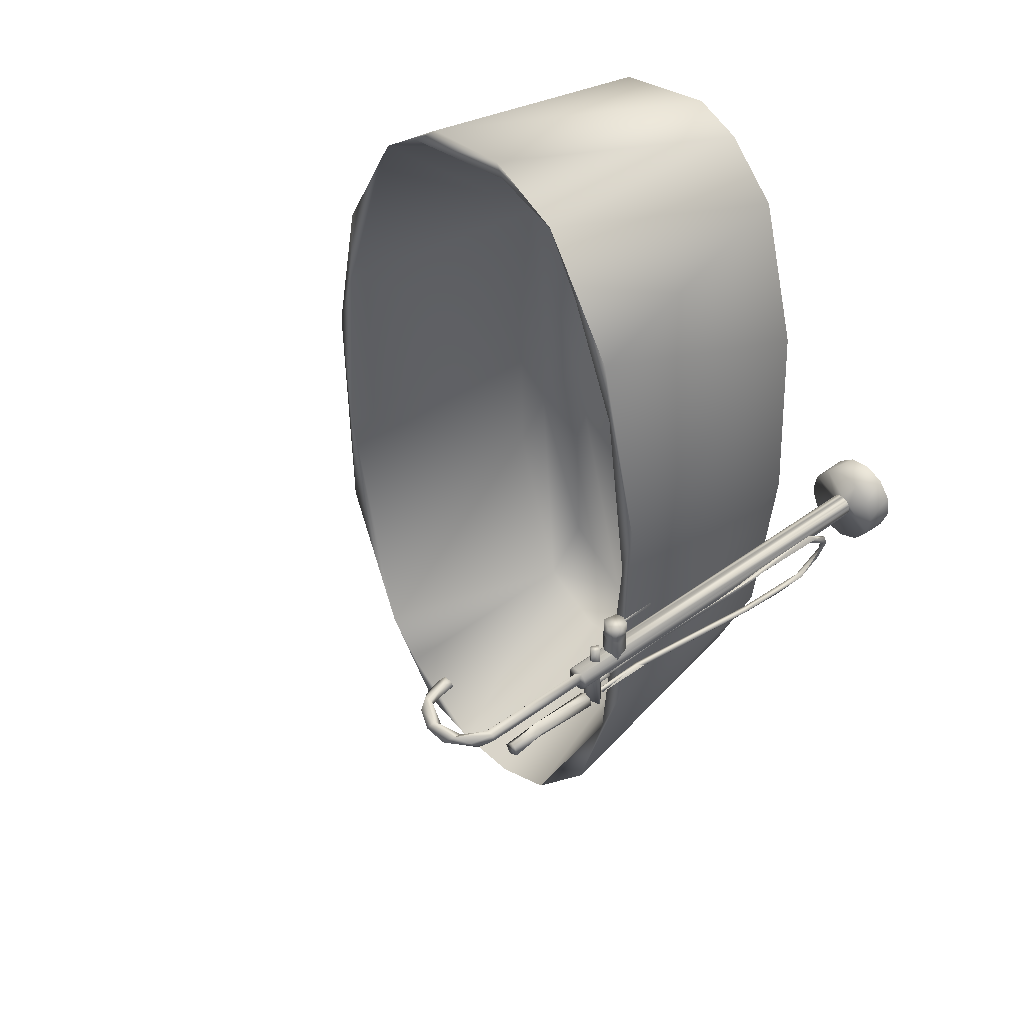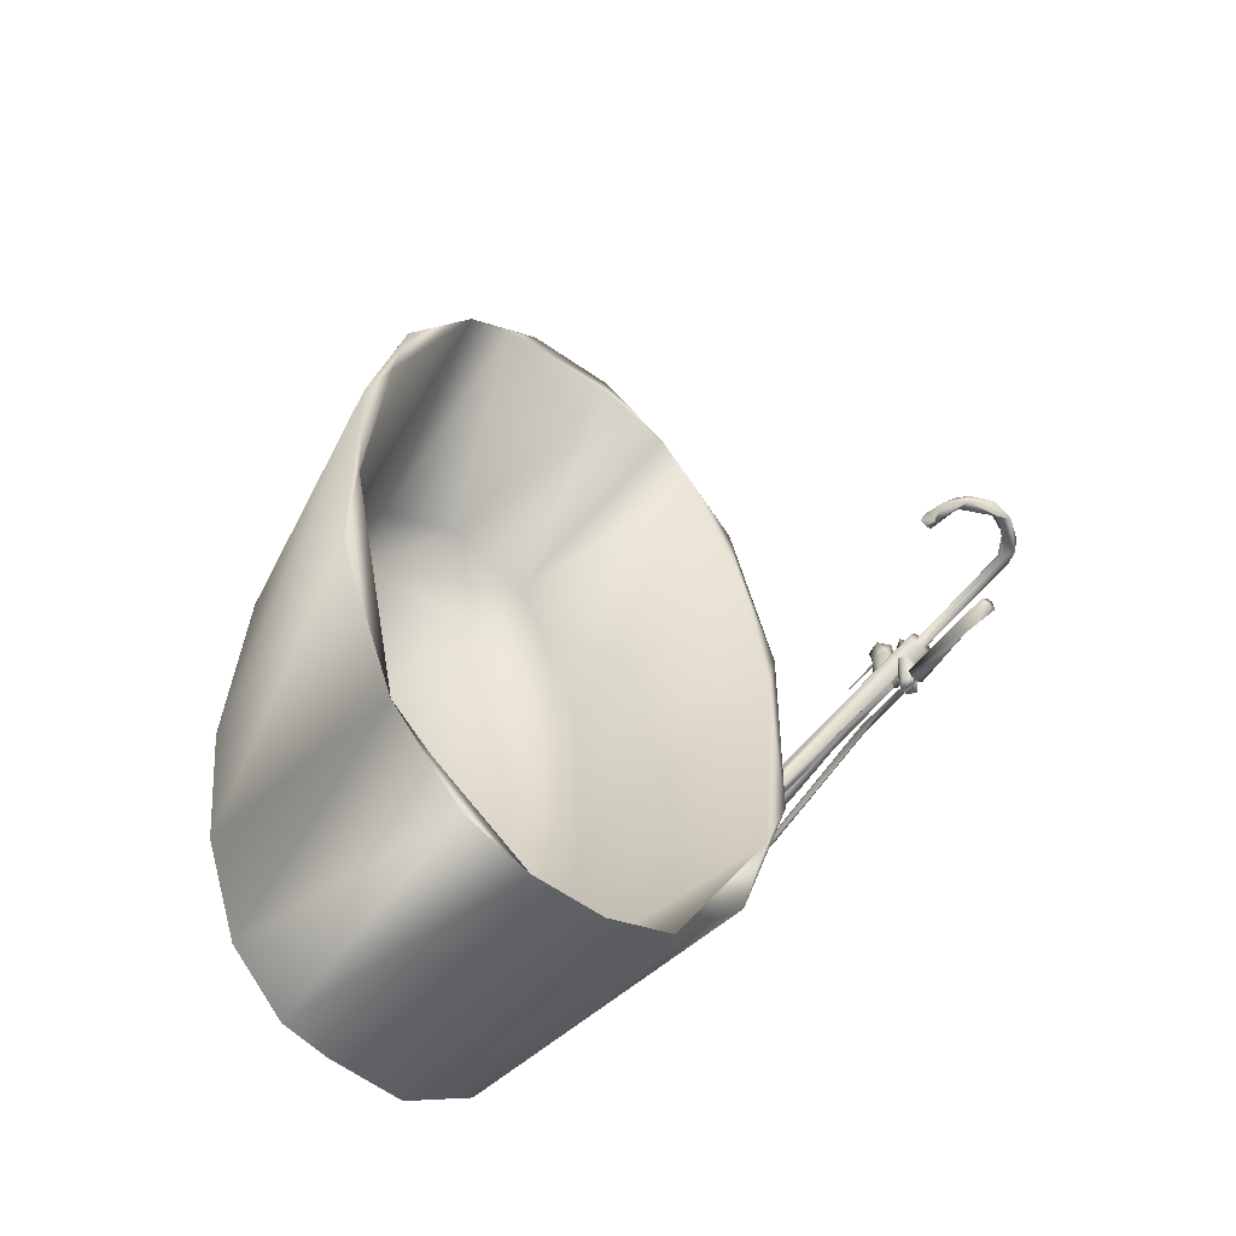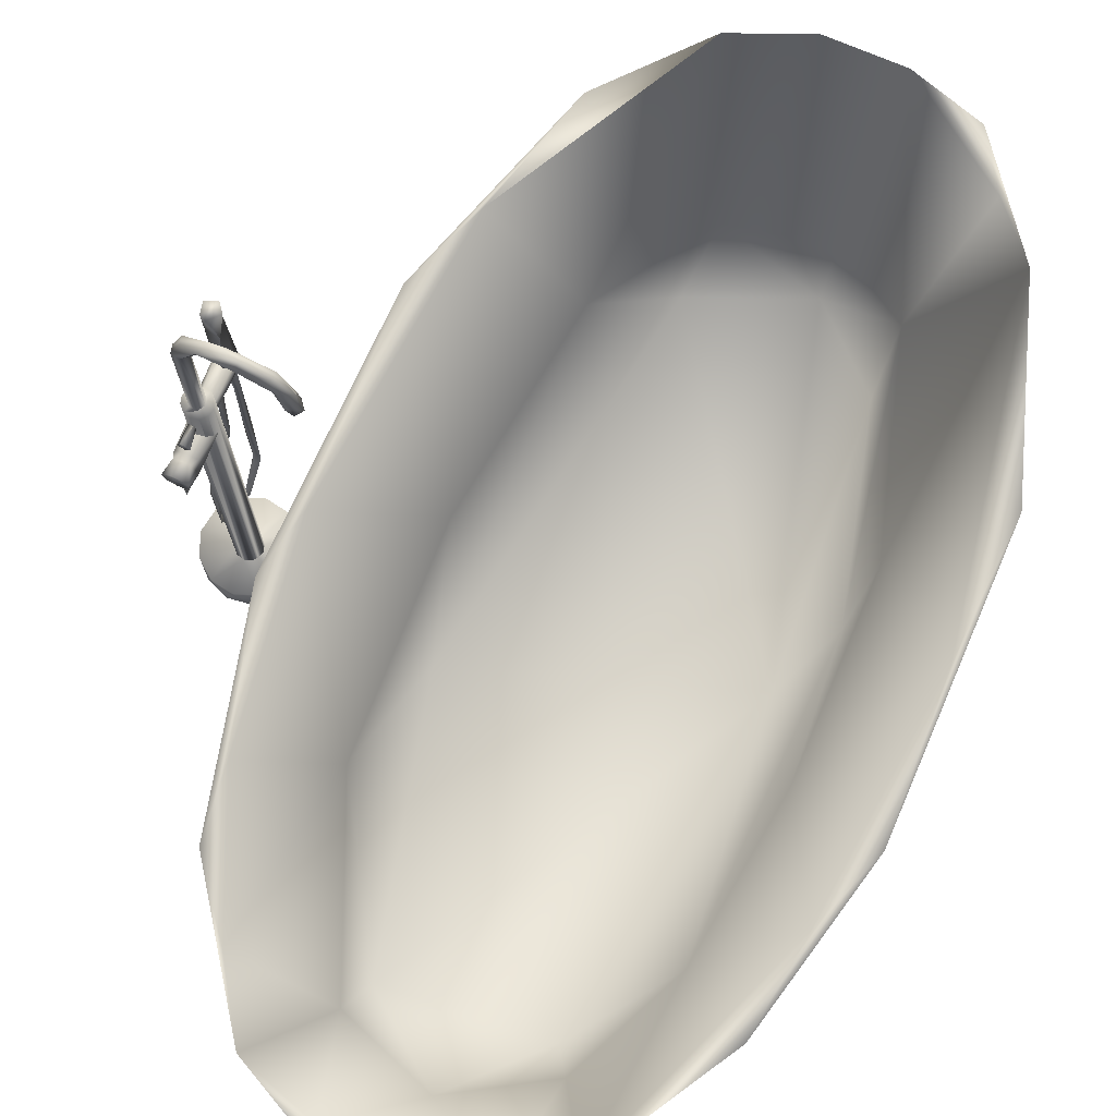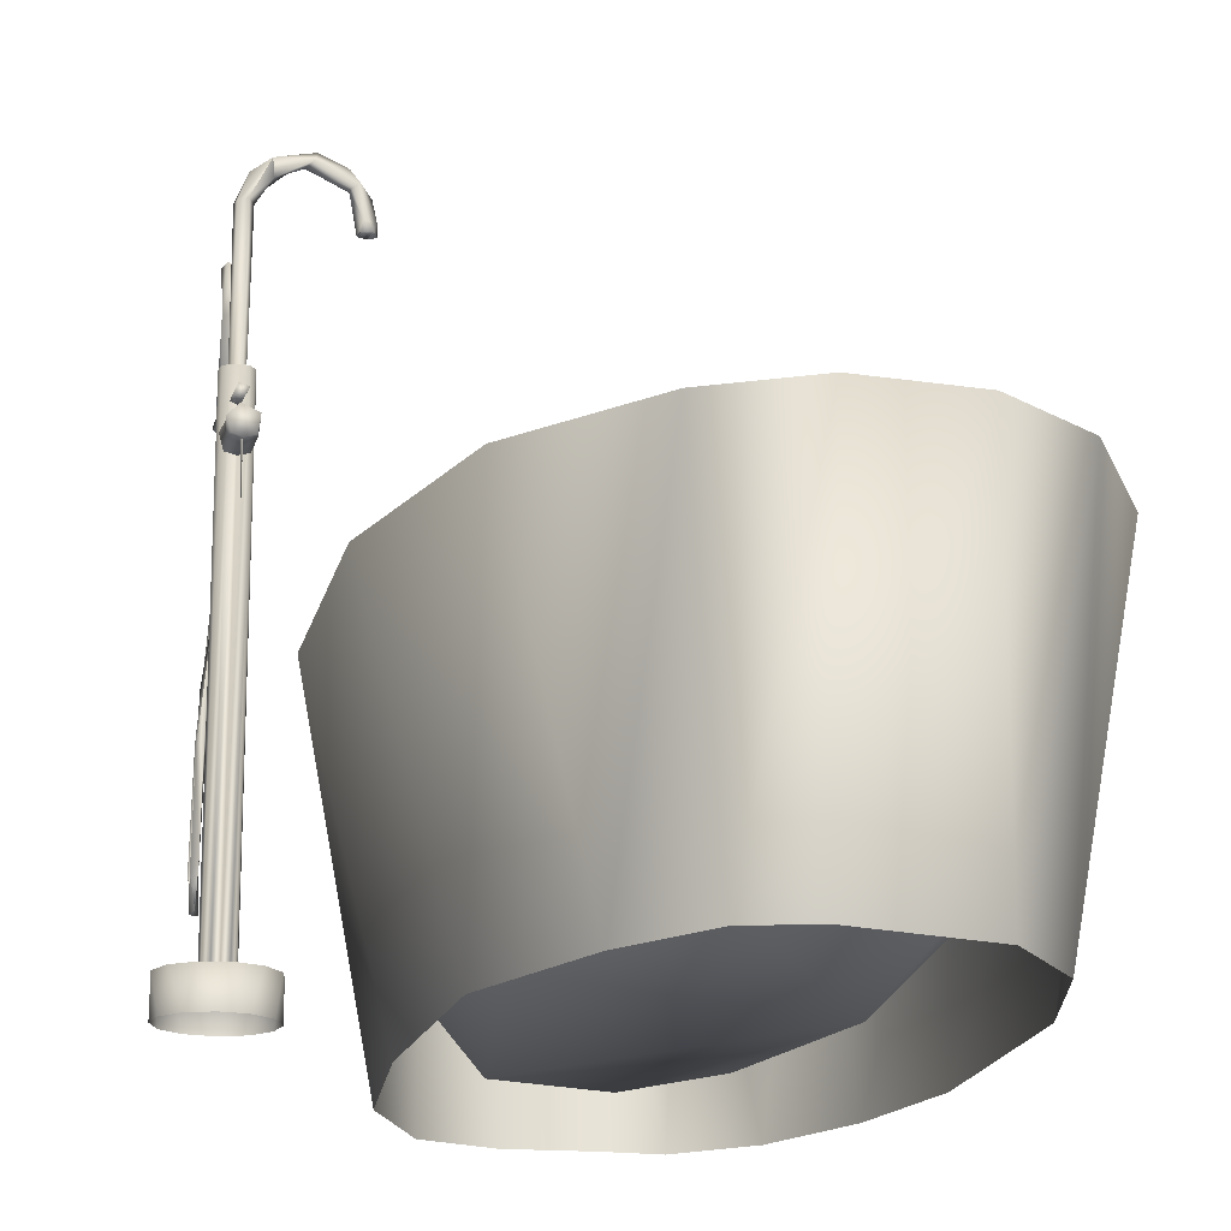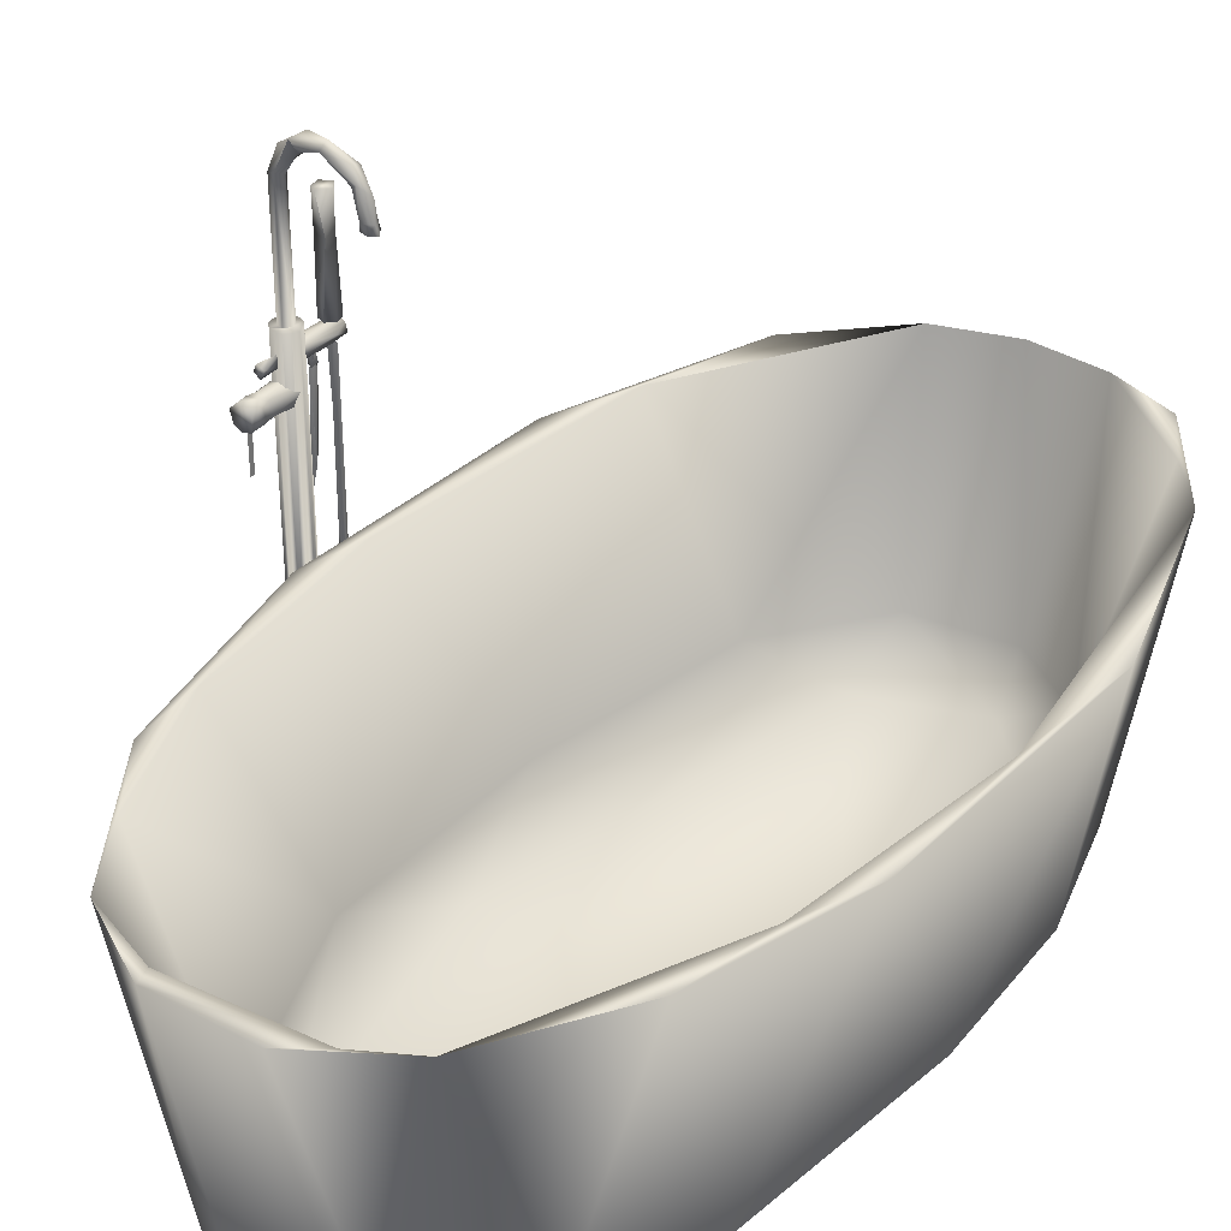
<metadata>
{"format":"obj","ext":"obj","renderer":"f3d","projection":"perspective","resolution":1024,"background":"white","views":[{"elev":42.8,"azim":-131.2,"up":"+Z"},{"elev":-58.0,"azim":142.3,"up":"+Z"},{"elev":75.7,"azim":24.3,"up":"+Y"},{"elev":-17.1,"azim":-12.9,"up":"+Y"},{"elev":36.4,"azim":39.9,"up":"+Y"}]}
</metadata>
<code>
g
v -0.482 0.684 0.148
v -0.482 0.606 0.148
v -0.481 0.684 0.14
v -0.482 0.606 0.14
v -0.485 0.684 0.145
v -0.482 0.677 0.071
v -0.481 0.677 0.121
v -0.497 0.682 0.071
v -0.497 0.684 0.121
v -0.503 0.709 0.071
v -0.502 0.705 0.121
v -0.477 0.72 0.071
v -0.486 0.719 0.121
v -0.46 0.705 0.071
v -0.466 0.713 0.121
v -0.465 0.683 0.071
v -0.461 0.692 0.121
v -0.482 0.679 0.132
v -0.5 0.686 0.132
v -0.497 0.713 0.132
v -0.482 0.677 0.156
v -0.471 0.718 0.132
v -0.462 0.688 0.132
v -0.466 0.682 0.156
v -0.462 0.709 0.156
v -0.487 0.72 0.156
v -0.503 0.704 0.156
v -0.497 0.683 0.156
v -0.499 0.75 0.059
v -0.5 0.75 -0.02
v -0.488 0.766 0.059
v -0.498 0.746 -0.021
v -0.489 0.764 -0.008
v -0.475 0.766 -0.003
v -0.469 0.762 0.059
v -0.469 0.76 -0.021
v -0.465 0.75 0.059
v -0.466 0.75 -0.002
v -0.465 0.746 -0.021
v -0.479 0.765 -0.021
v -0.479 0.731 0.059
v -0.485 0.734 -0.021
v -0.489 0.735 -0.006
v -0.476 0.733 -0.002
v -0.479 0.734 -0.019
v -0.481 0.731 -0.002
v -0.482 0.769 0
v -0.488 0.731 -0.013
v -0.487 0.768 -0.013
v -0.475 0.768 -0.011
v -0.478 0.768 0.008
v -0.482 0.827 0.008
v -0.493 0.768 0.004
v -0.471 0.89 0.004
v -0.497 0.768 -0.012
v -0.495 0.889 0
v -0.486 0.768 -0.023
v -0.482 0.957 0.008
v -0.492 0.958 0.004
v -0.496 0.957 -0.014
v -0.478 0.958 -0.023
v -0.466 0.957 -0.009
v -0.466 0.768 -0.004
v -0.47 0.768 -0.019
v -0.482 0.891 -0.025
v -0.482 0.715 0.021
v -0.475 0.715 0.026
v -0.48 0.667 0.023
v -0.481 0.715 0.035
v -0.475 0.571 0.036
v -0.48 0.598 0.027
v -0.492 0.498 0.038
v -0.507 0.389 0.053
v -0.504 0.325 0.068
v -0.509 0.325 0.062
v -0.507 0.326 0.075
v -0.504 0.439 0.058
v -0.516 0.326 0.073
v -0.512 0.397 0.056
v -0.491 0.547 0.036
v -0.483 0.601 0.038
v -0.513 0.195 0.07
v -0.509 0.186 0.08
v -0.503 0.139 0.037
v -0.509 0.145 0.036
v -0.508 0.148 0.008
v -0.508 0.135 0.047
v -0.5 0.136 0.011
v -0.505 0.184 -0.018
v -0.497 0.196 -0.03
v -0.504 0.254 -0.026
v -0.503 0.31 -0.025
v -0.501 0.351 -0.023
v -0.495 0.35 -0.025
v -0.496 0.351 -0.033
v -0.504 0.259 -0.04
v -0.502 0.351 -0.035
v -0.507 0.351 -0.027
v -0.51 0.195 -0.03
v -0.506 0.144 -0.008
v -0.514 0.133 0.032
v -0.518 0.174 0.07
v -0.492 0.485 -0.013
v -0.475 0.629 -0.007
v -0.482 0.635 -0.004
v -0.475 0.731 -0.012
v -0.483 0.731 -0.001
v -0.488 0.731 -0.01
v -0.488 0.617 -0.012
v -0.471 0.794 0.069
v -0.474 0.794 0.06
v -0.471 0.793 0.049
v -0.459 0.792 0.069
v -0.486 0.794 0.058
v -0.462 0.793 0.058
v -0.493 0.794 0.066
v -0.493 0.793 0.049
v -0.49 0.794 0.078
v -0.502 0.793 0.058
v -0.482 0.793 0.046
v -0.502 0.793 0.08
v -0.493 0.793 0.089
v -0.478 0.794 0.08
v -0.505 0.793 0.069
v -0.47 0.793 0.089
v -0.482 0.793 0.092
v -0.462 0.793 0.08
v -0.459 0.059 0.069
v -0.462 0.058 0.08
v -0.47 0.059 0.089
v -0.482 0.058 0.092
v -0.493 0.059 0.089
v -0.502 0.058 0.08
v -0.505 0.059 0.069
v -0.502 0.059 0.058
v -0.493 0.058 0.049
v -0.482 0.059 0.046
v -0.471 0.058 0.049
v -0.462 0.058 0.058
v -0.405 0.057 0.069
v -0.408 0.057 0.049
v -0.42 0.057 0.023
v -0.412 0 0.038
v -0.406 0 0.075
v -0.452 0.057 -0.002
v -0.437 0 0.007
v -0.491 0.057 -0.008
v -0.474 0 -0.007
v -0.528 0.057 0.007
v -0.513 0 -0.001
v -0.544 0 0.024
v -0.553 0.057 0.039
v -0.558 0 0.061
v -0.559 0.057 0.078
v -0.544 0.057 0.115
v -0.552 0 0.1
v -0.512 0.057 0.14
v -0.527 0 0.131
v -0.473 0.057 0.146
v -0.49 0 0.145
v -0.436 0.057 0.131
v -0.451 0 0.139
v -0.411 0.057 0.099
v -0.42 0 0.114
v -0.342 0.982 0.069
v -0.338 0.983 0.059
v -0.326 0.983 0.055
v -0.331 0.998 0.055
v -0.315 0.981 0.068
v -0.323 0.984 0.081
v -0.338 0.983 0.078
v -0.335 0.997 0.081
v -0.352 1.039 0.069
v -0.35 1.04 0.077
v -0.408 1.063 0.069
v -0.339 1.046 0.08
v -0.397 1.071 0.081
v -0.444 1.048 0.069
v -0.468 1.01 0.069
v -0.448 1.07 0.08
v -0.476 1.014 0.08
v -0.49 1.01 0.077
v -0.493 1.01 0.065
v -0.481 1.037 0.057
v -0.473 1.019 0.061
v -0.413 1.072 0.058
v -0.35 1.04 0.061
v -0.351 1.062 0.058
v -0.433 1.081 0.062
v -0.317 0.998 0.073
v -0.323 1.031 0.067
v -0.352 1.067 0.072
v -0.392 1.086 0.07
v -0.475 1.052 0.072
v -0.481 0.739 0.087
v -0.48 0.738 0.121
v -0.472 0.754 0.121
v -0.48 0.76 0.087
v -0.486 0.759 0.121
v -0.492 0.746 0.087
v -0.492 0.745 0.121
v -0.482 0.74 0.036
v -0.491 0.714 0.028
v -0.486 0.74 0.02
v -0.478 0.714 0.035
v -0.48 0.714 0.019
v -0.473 0.74 0.03
v -0.052 0.155 0.647
v -0.11 0.539 0.784
v 0.023 0.539 0.824
v 0.118 0.153 0.704
v 0.035 0.542 0.855
v 0.27 0.542 0.788
v 0.209 0.543 0.839
v 0.279 0.155 0.604
v 0.358 0.543 0.732
v 0.372 0.155 0.394
v 0.488 0.544 0.501
v 0.507 0.543 0.331
v 0.554 0.542 0.194
v 0.537 0.544 -0.076
v 0.403 0.157 0.094
v 0.393 0.157 -0.266
v 0.543 0.543 -0.308
v 0.421 0.541 -0.636
v 0.278 0.156 -0.62
v 0.343 0.543 -0.715
v 0.283 0.543 -0.804
v 0.156 0.538 -0.841
v 0.141 0.154 -0.696
v -0.05 -0.003 0.72
v 0.044 -0.004 0.756
v -0.151 -0.01 0.609
v -0.271 0.544 0.561
v -0.242 -0.004 0.323
v -0.362 0.543 0.2
v -0.256 -0.011 -0.065
v -0.356 0.542 -0.259
v -0.218 -0.006 -0.441
v -0.244 0.544 -0.618
v -0.127 -0.009 -0.646
v 0.007 -0.002 -0.749
v -0.107 0.54 -0.78
v 0.021 0.538 -0.837
v 0.149 -0.001 -0.748
v 0.254 -0.007 0.714
v 0.367 -0.007 0.564
v 0.434 -0.005 0.313
v 0.448 -0.012 -0.115
v 0.419 -0.007 -0.396
v 0.344 -0.006 -0.61
v 0.236 -0.006 -0.723
v -0.033 0.154 -0.658
v -0.165 0.154 -0.457
v -0.302 0.543 -0.405
v -0.212 0.157 -0.072
v -0.34 0.543 0.087
v -0.287 0.543 0.439
v -0.185 0.543 0.669
v -0.194 0.157 0.324
v 0.145 0.063 -0.64
v -0.051 0.06 -0.555
v 0.278 0.075 -0.522
v 0.379 0.105 -0.167
v -0.153 0.064 0.124
v -0.035 0.061 0.588
v 0.245 0.06 0.555
v 0.321 0.058 -0.047
g
f 1 2 3
f 4 3 2
f 3 4 5
f 2 5 4
f 5 2 1
f 6 7 8
f 9 8 7
f 8 9 10
f 11 10 9
f 13 10 11
f 10 13 12
f 15 12 13
f 12 15 14
f 17 14 15
f 14 17 16
f 7 16 17
f 16 7 6
f 18 21 19
f 21 18 23
f 23 24 21
f 24 23 25
f 22 25 23
f 25 22 26
f 20 26 22
f 26 20 27
f 19 27 20
f 27 19 28
f 28 19 21
f 7 18 9
f 19 9 18
f 9 19 11
f 20 11 19
f 11 20 13
f 22 13 20
f 13 22 15
f 15 22 17
f 23 17 22
f 17 23 7
f 18 7 23
f 29 31 30
f 31 33 30
f 34 33 31
f 35 34 31
f 37 38 35
f 36 35 38
f 38 39 36
f 35 36 34
f 34 36 40
f 32 29 30
f 29 32 41
f 41 32 43
f 43 32 42
f 41 43 44
f 37 41 39
f 39 38 37
f 41 44 39
f 44 45 39
f 44 40 45
f 40 44 34
f 34 44 33
f 43 33 44
f 42 33 43
f 33 42 30
f 32 30 42
f 40 39 45
f 36 39 40
f 46 47 48
f 49 48 47
f 50 48 49
f 48 50 46
f 47 46 50
f 51 52 53
f 52 54 53
f 56 53 54
f 53 56 55
f 54 58 56
f 59 56 58
f 56 59 60
f 58 54 62
f 51 54 52
f 63 54 51
f 64 65 63
f 54 63 65
f 65 55 56
f 55 65 57
f 56 60 65
f 57 65 64
f 65 60 61
f 65 61 62
f 65 62 54
f 51 47 63
f 50 63 47
f 63 50 64
f 64 50 57
f 49 57 50
f 57 49 55
f 55 49 53
f 47 53 49
f 53 47 51
f 66 67 68
f 70 68 67
f 68 70 71
f 67 69 70
f 71 70 72
f 74 73 72
f 74 72 70
f 73 74 75
f 74 77 76
f 77 78 76
f 75 78 79
f 79 73 75
f 73 79 72
f 77 79 78
f 80 72 79
f 79 77 80
f 72 80 71
f 70 77 74
f 81 80 77
f 77 70 81
f 71 80 68
f 66 68 80
f 81 66 80
f 69 66 81
f 69 81 70
f 75 74 82
f 83 74 76
f 83 82 74
f 82 84 85
f 82 83 84
f 85 84 86
f 87 84 83
f 88 86 84
f 86 88 89
f 88 84 87
f 90 89 88
f 89 90 91
f 92 91 93
f 94 93 91
f 94 91 90
f 90 95 94
f 90 96 95
f 97 95 96
f 96 98 97
f 98 96 99
f 93 98 92
f 92 98 91
f 99 91 98
f 91 99 89
f 86 89 99
f 90 99 96
f 100 99 90
f 88 100 90
f 99 100 86
f 101 85 86
f 86 100 101
f 85 101 82
f 88 101 100
f 87 101 88
f 102 82 101
f 101 87 102
f 83 102 87
f 102 83 78
f 102 78 75
f 75 82 102
f 76 78 83
f 93 94 103
f 104 103 94
f 103 104 105
f 94 95 104
f 106 104 95
f 107 105 104
f 106 107 104
f 108 106 109
f 107 108 105
f 109 105 108
f 105 109 103
f 98 103 109
f 97 109 106
f 95 97 106
f 97 98 109
f 103 98 93
f 112 111 110
f 110 113 112
f 115 112 113
f 111 112 114
f 117 114 112
f 114 117 116
f 119 116 117
f 120 117 112
f 121 116 119
f 116 121 118
f 118 122 123
f 118 121 122
f 124 121 119
f 110 123 122
f 125 110 122
f 122 126 125
f 125 127 110
f 113 110 127
f 128 113 129
f 127 129 113
f 129 127 130
f 125 130 127
f 130 125 131
f 126 131 125
f 131 126 132
f 122 132 126
f 132 122 133
f 121 133 122
f 133 121 134
f 124 134 121
f 134 124 135
f 119 135 124
f 135 119 136
f 117 136 119
f 136 117 137
f 120 137 117
f 137 120 138
f 112 138 120
f 138 112 139
f 115 139 112
f 139 115 128
f 113 128 115
f 143 141 140
f 140 144 143
f 141 143 142
f 146 142 143
f 142 146 145
f 148 145 146
f 145 148 147
f 150 147 148
f 147 150 149
f 151 149 150
f 149 151 152
f 153 152 151
f 152 153 154
f 156 154 153
f 154 156 155
f 158 155 156
f 155 158 157
f 160 157 158
f 157 160 159
f 162 159 160
f 159 162 161
f 164 161 162
f 161 164 163
f 144 163 164
f 163 144 140
f 168 166 165
f 171 172 165
f 170 172 171
f 165 172 173
f 174 173 172
f 173 174 175
f 176 174 172
f 177 175 174
f 174 176 177
f 175 177 178
f 177 180 178
f 181 179 178
f 181 110 179
f 110 181 123
f 123 181 118
f 182 118 181
f 118 182 116
f 182 181 180
f 183 116 182
f 116 183 114
f 184 114 183
f 114 184 111
f 185 111 184
f 111 185 110
f 179 110 185
f 179 185 178
f 186 178 185
f 185 184 186
f 178 186 175
f 175 186 173
f 187 173 186
f 186 188 187
f 186 189 188
f 187 168 173
f 165 173 168
f 166 168 167
f 167 168 169
f 190 169 168
f 168 187 188
f 191 168 188
f 191 188 192
f 192 188 193
f 193 188 189
f 189 180 193
f 189 186 184
f 194 184 183
f 183 182 194
f 184 194 189
f 180 194 182
f 180 189 194
f 178 180 181
f 177 193 180
f 193 177 192
f 176 192 177
f 192 176 191
f 168 191 190
f 191 176 190
f 172 190 176
f 172 170 190
f 169 190 170
f 197 196 195
f 195 198 197
f 199 197 198
f 198 200 199
f 201 199 200
f 195 196 201
f 200 195 201
f 202 204 203
f 205 202 203
f 206 203 204
f 204 207 206
f 205 206 207
f 207 202 205
f 171 166 170
f 170 166 167
f 21 26 28
f 28 26 27
f 24 26 21
f 25 26 24
f 62 61 58
f 58 61 59
f 59 61 60
f 140 141 142
f 140 139 163
f 142 139 140
f 138 139 142
f 145 138 142
f 147 136 145
f 138 145 136
f 149 136 147
f 149 152 136
f 154 133 152
f 135 152 133
f 155 133 154
f 155 157 133
f 131 133 157
f 157 159 131
f 159 161 131
f 163 129 161
f 129 130 131
f 131 161 129
f 129 163 139
f 139 128 129
f 136 137 138
f 136 152 135
f 133 134 135
f 131 132 133
f 201 196 199
f 199 196 197
f 203 206 205
f 171 165 166
f 167 169 170
f 210 208 209
f 208 210 211
f 210 209 212
f 214 213 212
f 213 211 210
f 210 212 213
f 215 211 213
f 216 213 214
f 213 216 215
f 217 215 216
f 216 219 217
f 216 218 219
f 220 219 218
f 219 220 221
f 222 217 219
f 219 221 222
f 222 221 223
f 220 224 221
f 225 221 224
f 225 223 221
f 223 225 226
f 227 226 225
f 227 225 228
f 229 227 228
f 229 226 227
f 226 229 230
f 212 231 232
f 212 209 231
f 233 231 209
f 209 234 233
f 235 233 234
f 234 236 235
f 237 235 236
f 238 237 236
f 237 238 239
f 240 239 238
f 239 240 241
f 243 241 240
f 241 243 242
f 244 242 243
f 229 242 244
f 242 229 245
f 212 232 214
f 214 232 246
f 214 246 216
f 247 216 246
f 216 247 218
f 248 218 247
f 218 248 220
f 249 220 248
f 220 249 224
f 249 250 224
f 225 224 250
f 250 251 225
f 228 225 251
f 251 252 228
f 229 252 245
f 252 229 228
f 253 230 244
f 244 230 229
f 244 243 253
f 254 253 243
f 243 240 255
f 243 255 254
f 238 255 240
f 256 254 255
f 255 238 257
f 255 257 256
f 236 257 238
f 258 257 236
f 236 234 258
f 259 258 234
f 234 209 259
f 209 208 259
f 260 259 208
f 259 260 258
f 258 260 257
f 256 257 260
f 230 253 261
f 226 230 261
f 262 261 253
f 253 254 262
f 261 263 226
f 263 264 226
f 223 226 264
f 265 254 256
f 222 223 264
f 256 260 265
f 264 217 222
f 266 265 260
f 260 208 266
f 217 267 215
f 211 215 267
f 208 211 266
f 265 262 254
f 261 268 263
f 262 268 261
f 264 263 268
f 265 268 262
f 217 264 268
f 268 267 217
f 266 268 265
f 267 266 211
f 267 268 266

</code>
